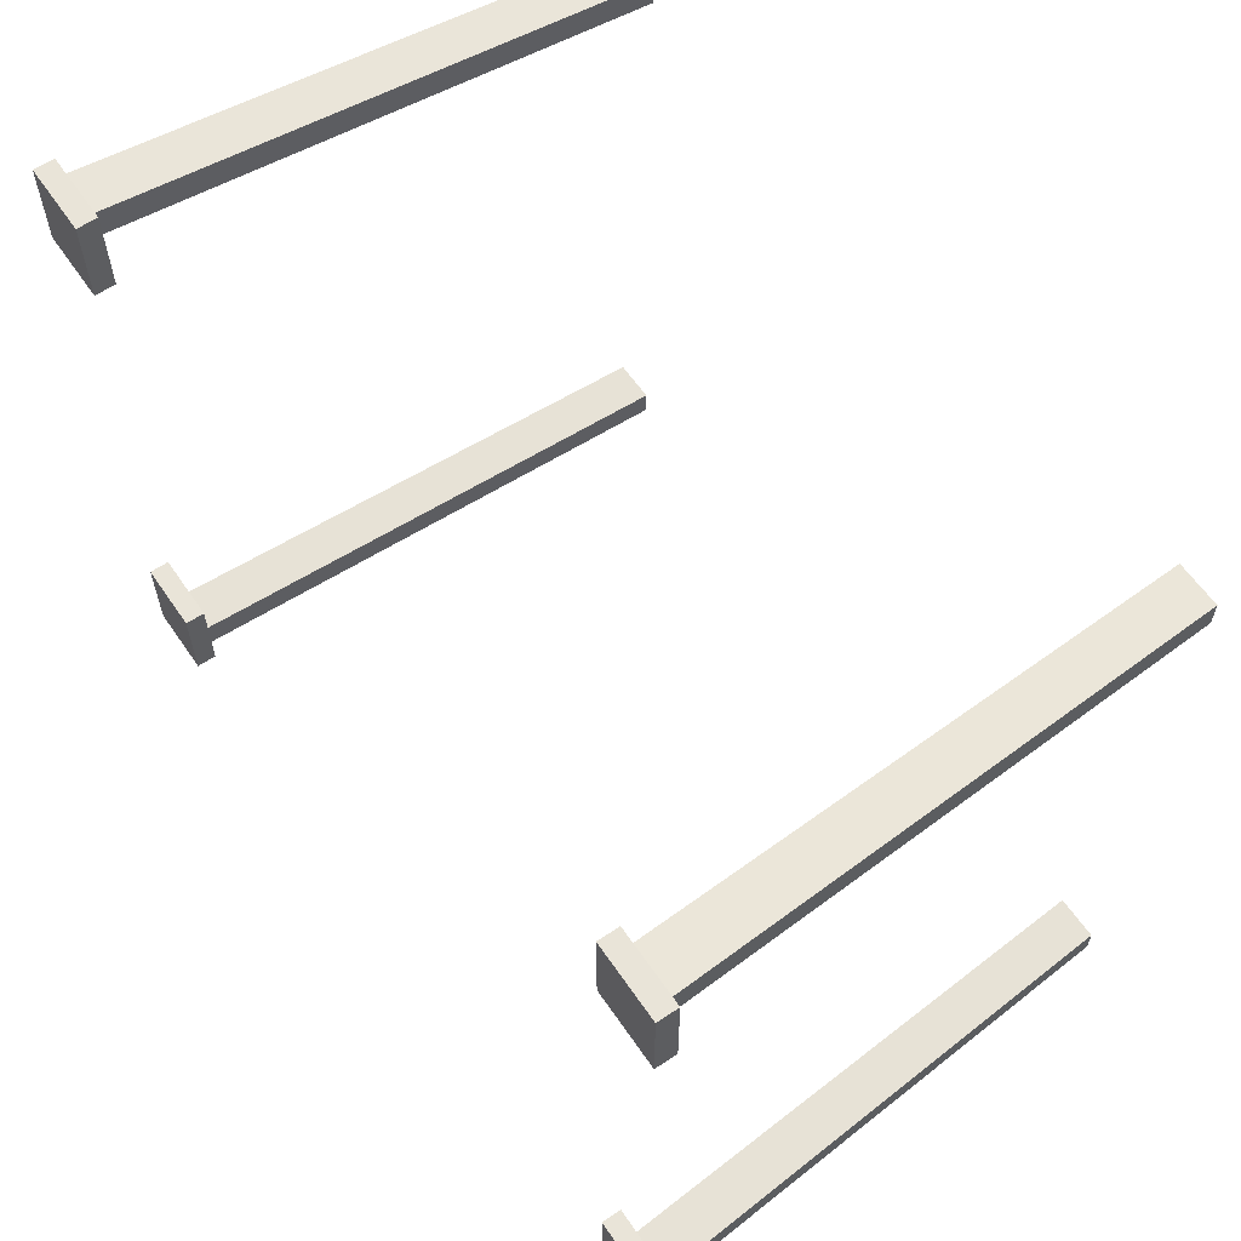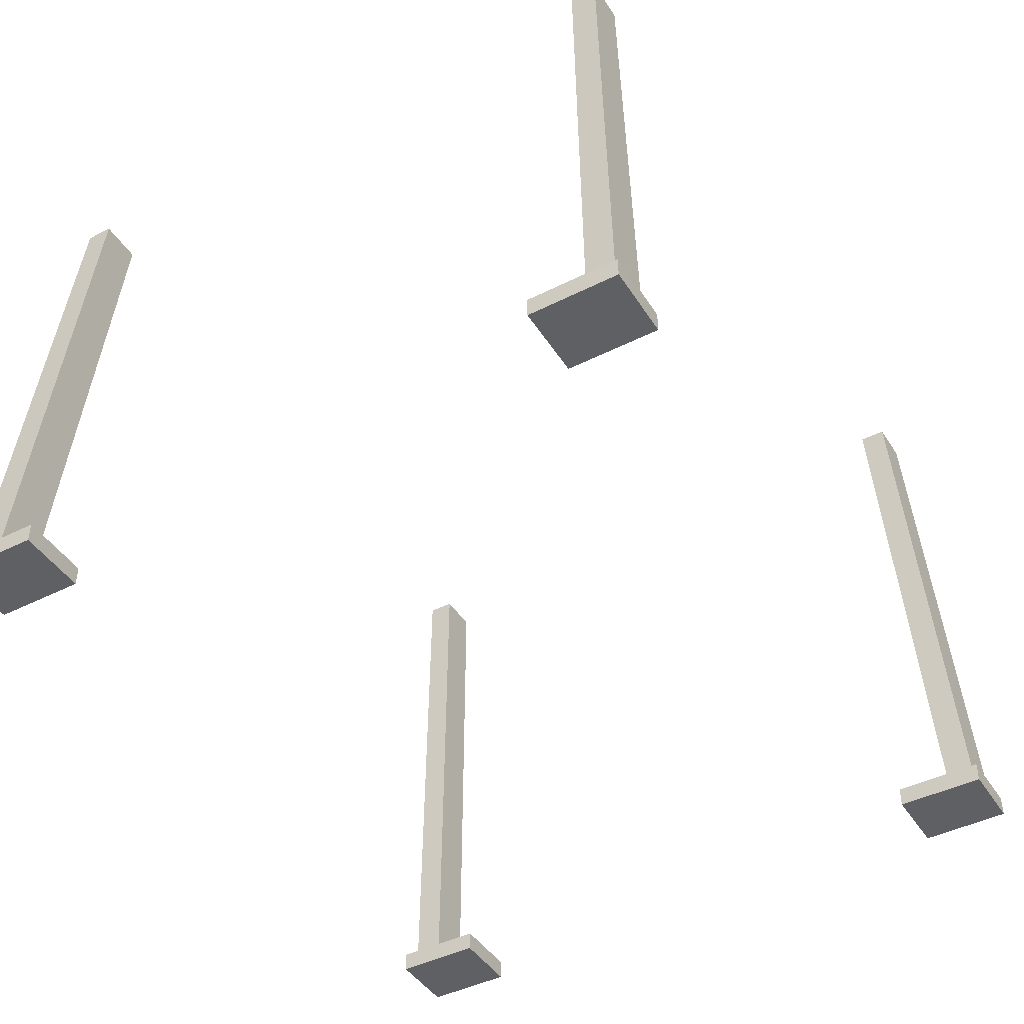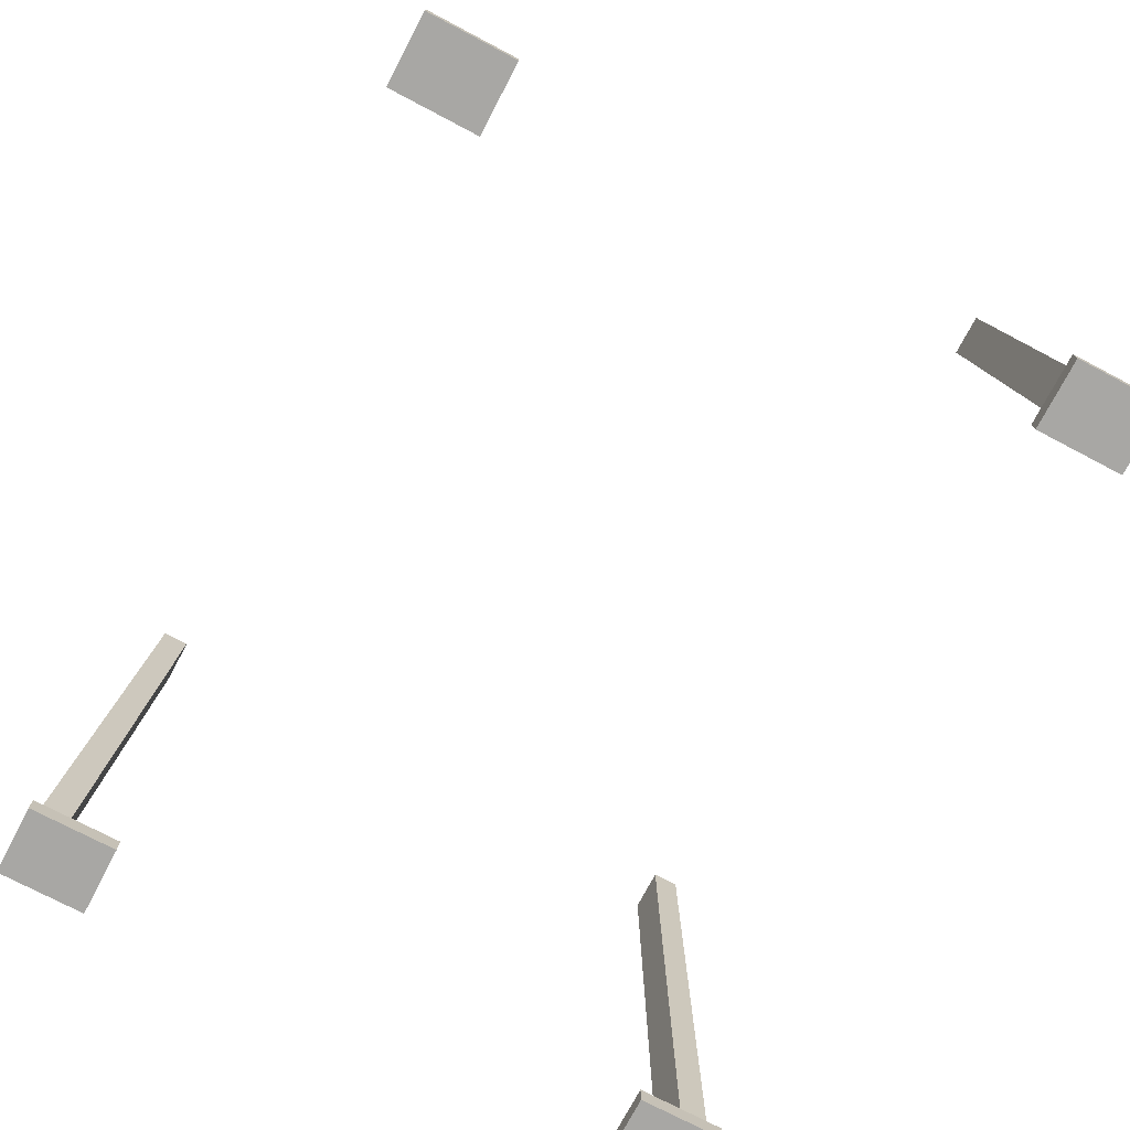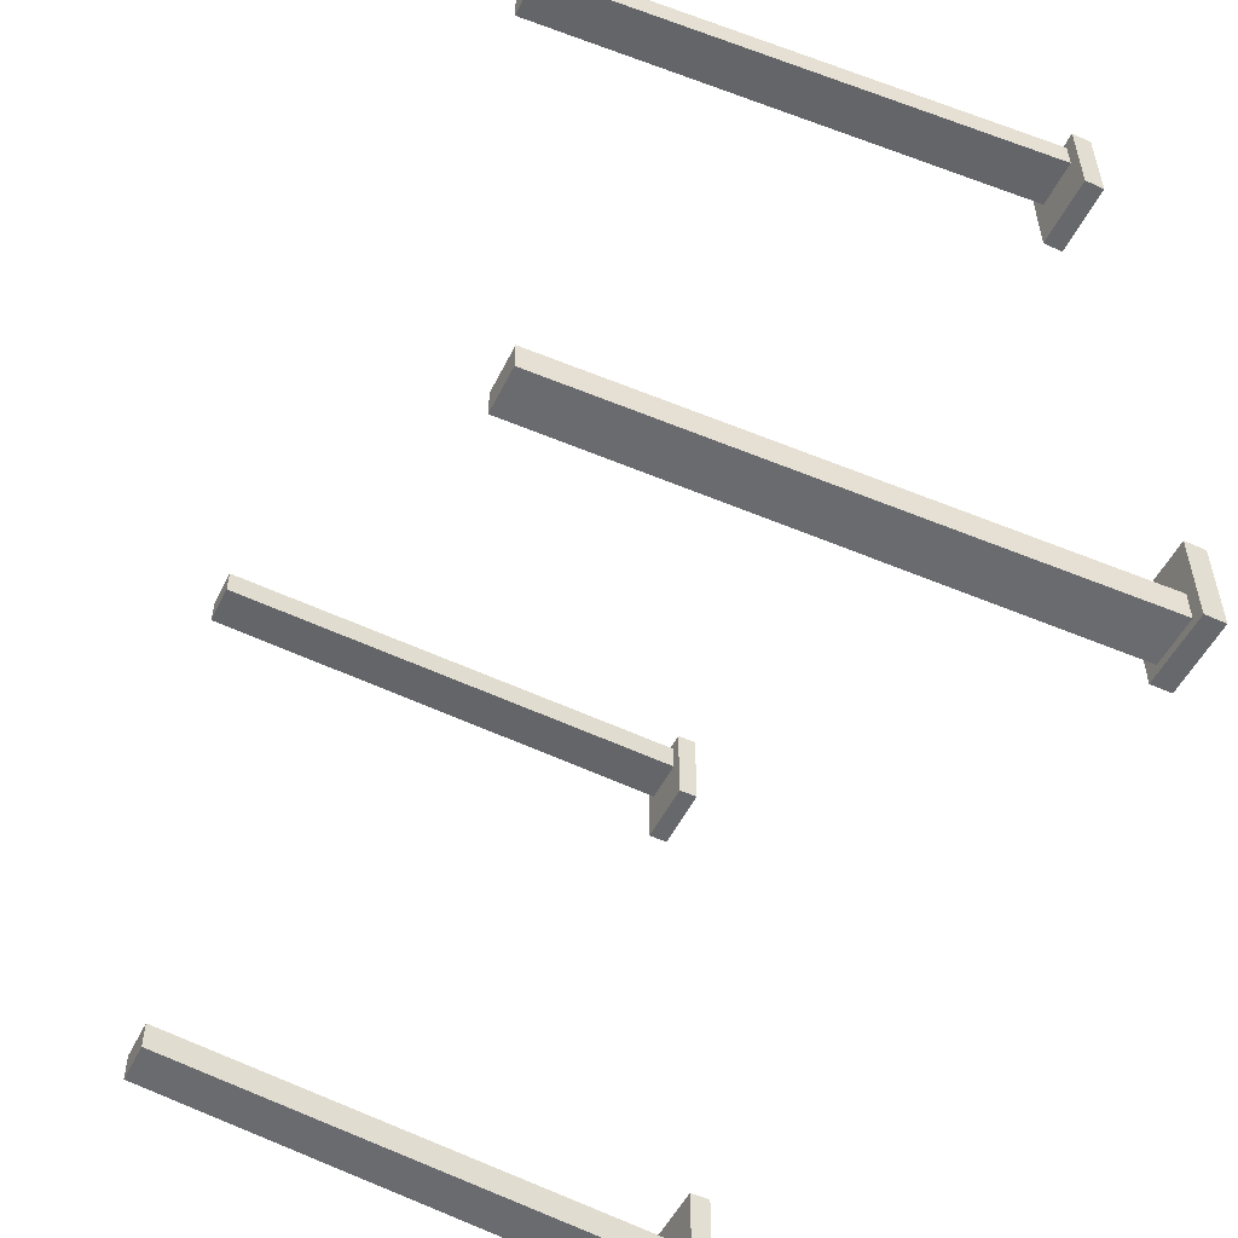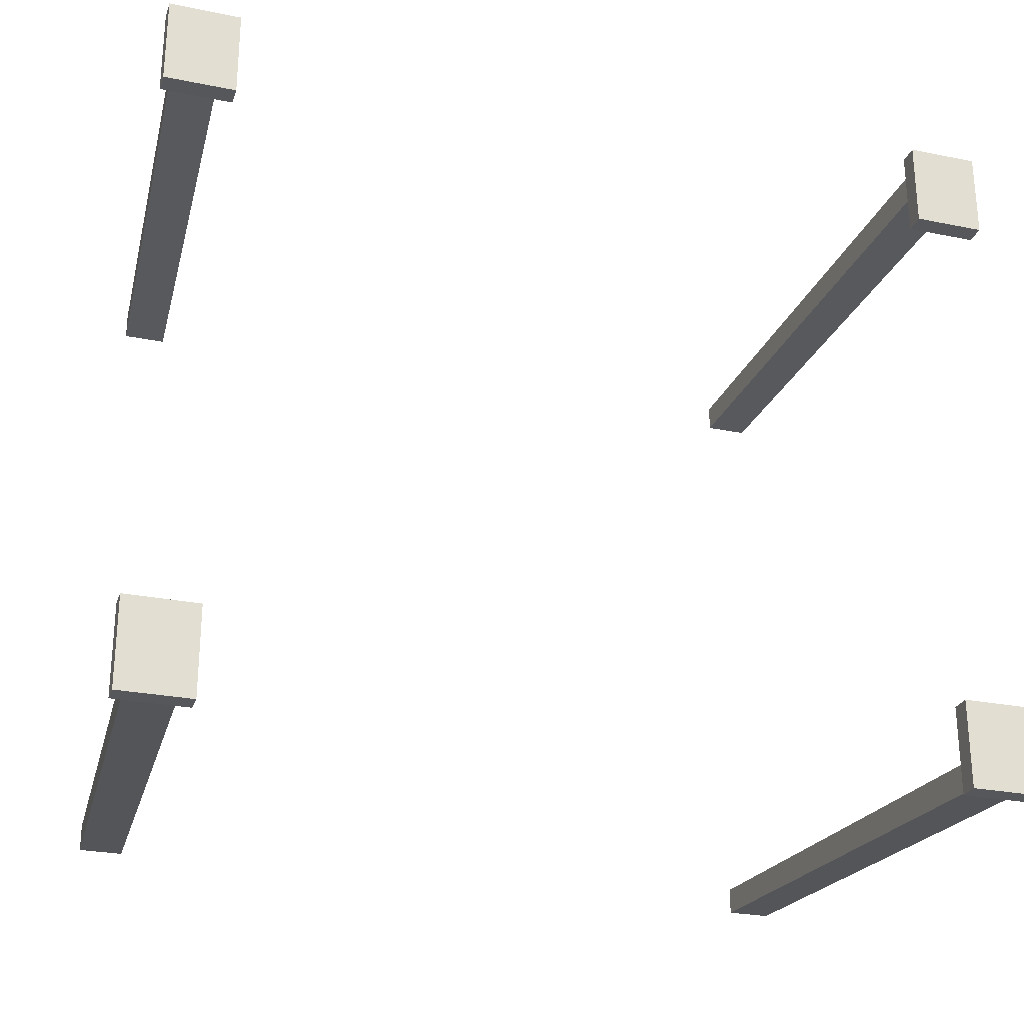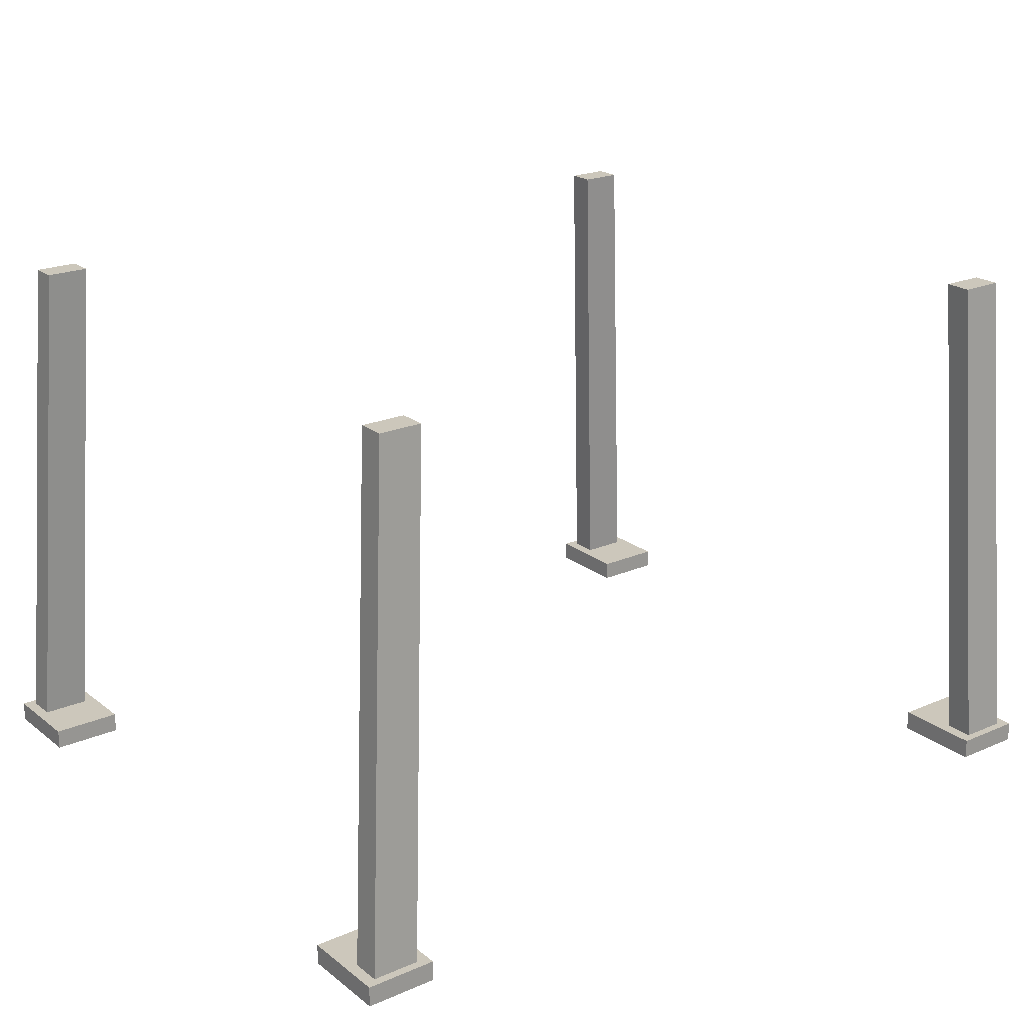
<metadata>
{"format":"obj","ext":"obj","renderer":"f3d","projection":"perspective","resolution":1024,"background":"white","views":[{"elev":60.7,"azim":55.7,"up":"+Z"},{"elev":-44.4,"azim":-59.5,"up":"+Y"},{"elev":-74.6,"azim":-117.7,"up":"+Y"},{"elev":-52.4,"azim":-116.0,"up":"+Z"},{"elev":-26.7,"azim":-17.6,"up":"+Z"},{"elev":21.7,"azim":-37.1,"up":"+Y"}]}
</metadata>
<code>
g sun_umbrella_red_01
v 7.08 -4.363 -5.853
v 7.08 -4.035 -5.853
v 5.926 -4.035 -5.853
v 5.926 -4.363 -5.853
v 7.08 -4.035 -5.853
v 7.08 -4.035 -4.418
v 5.926 -4.035 -4.418
v 5.926 -4.035 -5.853
v 7.08 -4.035 -4.418
v 7.08 -4.363 -4.418
v 5.926 -4.363 -4.418
v 5.926 -4.035 -4.418
v 7.08 -4.363 -4.418
v 7.08 -4.363 -5.853
v 5.926 -4.363 -5.853
v 5.926 -4.363 -4.418
v 5.926 -4.363 -5.853
v 5.926 -4.035 -5.853
v 5.926 -4.035 -4.418
v 5.926 -4.363 -4.418
v 7.08 -4.363 -4.418
v 7.08 -4.035 -4.418
v 7.08 -4.035 -5.853
v 7.08 -4.363 -5.853
v 7.071 -4.363 5.86
v 7.071 -4.035 5.86
v 7.071 -4.035 4.423
v 7.071 -4.363 4.423
v 7.071 -4.035 5.86
v 5.917 -4.035 5.86
v 5.917 -4.035 4.423
v 7.071 -4.035 4.423
v 5.917 -4.035 5.86
v 5.917 -4.363 5.86
v 5.917 -4.363 4.423
v 5.917 -4.035 4.423
v 5.917 -4.363 5.86
v 7.071 -4.363 5.86
v 7.071 -4.363 4.423
v 5.917 -4.363 4.423
v 7.071 -4.363 4.423
v 7.071 -4.035 4.423
v 5.917 -4.035 4.423
v 5.917 -4.363 4.423
v 5.917 -4.363 5.86
v 5.917 -4.035 5.86
v 7.071 -4.035 5.86
v 7.071 -4.363 5.86
v -7.08 -4.363 5.853
v -7.08 -4.035 5.853
v -5.926 -4.035 5.853
v -5.926 -4.363 5.853
v -7.08 -4.035 5.853
v -7.08 -4.035 4.418
v -5.926 -4.035 4.418
v -5.926 -4.035 5.853
v -7.08 -4.035 4.418
v -7.08 -4.363 4.418
v -5.926 -4.363 4.418
v -5.926 -4.035 4.418
v -7.08 -4.363 4.418
v -7.08 -4.363 5.853
v -5.926 -4.363 5.853
v -5.926 -4.363 4.418
v -5.926 -4.363 5.853
v -5.926 -4.035 5.853
v -5.926 -4.035 4.418
v -5.926 -4.363 4.418
v -7.08 -4.363 4.418
v -7.08 -4.035 4.418
v -7.08 -4.035 5.853
v -7.08 -4.363 5.853
v -7.07 -4.363 -5.86
v -7.07 -4.035 -5.86
v -7.07 -4.035 -4.423
v -7.07 -4.363 -4.423
v -7.07 -4.035 -5.86
v -5.917 -4.035 -5.86
v -5.917 -4.035 -4.423
v -7.07 -4.035 -4.423
v -5.917 -4.035 -5.86
v -5.917 -4.363 -5.86
v -5.917 -4.363 -4.423
v -5.917 -4.035 -4.423
v -5.917 -4.363 -5.86
v -7.07 -4.363 -5.86
v -7.07 -4.363 -4.423
v -5.917 -4.363 -4.423
v -7.07 -4.363 -4.423
v -7.07 -4.035 -4.423
v -5.917 -4.035 -4.423
v -5.917 -4.363 -4.423
v -5.917 -4.363 -5.86
v -5.917 -4.035 -5.86
v -7.07 -4.035 -5.86
v -7.07 -4.363 -5.86
v 6.895 -4.047 -5.718
v 6.309 4.363 -5.308
v 5.606 4.363 -5.308
v 6.125 -4.047 -5.718
v 6.895 -4.047 -5.248
v 6.895 -4.047 -5.718
v 6.125 -4.047 -5.718
v 6.125 -4.047 -5.248
v 6.125 -4.047 -5.718
v 5.606 4.363 -5.308
v 5.606 4.363 -4.874
v 6.125 -4.047 -5.248
v 6.895 -4.047 -5.248
v 6.309 4.363 -4.874
v 6.309 4.363 -5.308
v 6.895 -4.047 -5.718
v 6.309 4.363 -4.874
v 6.895 -4.047 -5.248
v 6.125 -4.047 -5.248
v 5.606 4.363 -4.874
v 6.885 -4.047 5.725
v 6.322 4.363 5.298
v 6.322 4.363 4.865
v 6.885 -4.047 5.255
v 6.116 -4.047 5.725
v 6.885 -4.047 5.725
v 6.885 -4.047 5.255
v 6.116 -4.047 5.255
v 6.885 -4.047 5.255
v 6.322 4.363 4.865
v 5.619 4.363 4.865
v 6.116 -4.047 5.255
v 6.116 -4.047 5.725
v 5.619 4.363 5.298
v 6.322 4.363 5.298
v 6.885 -4.047 5.725
v 5.619 4.363 5.298
v 6.116 -4.047 5.725
v 6.116 -4.047 5.255
v 5.619 4.363 4.865
v -6.895 -4.047 5.718
v -6.308 4.363 5.308
v -5.605 4.363 5.308
v -6.125 -4.047 5.718
v -6.895 -4.047 5.248
v -6.895 -4.047 5.718
v -6.125 -4.047 5.718
v -6.125 -4.047 5.248
v -6.125 -4.047 5.718
v -5.605 4.363 5.308
v -5.605 4.363 4.875
v -6.125 -4.047 5.248
v -6.895 -4.047 5.248
v -6.308 4.363 4.875
v -6.308 4.363 5.308
v -6.895 -4.047 5.718
v -6.308 4.363 4.875
v -6.895 -4.047 5.248
v -6.125 -4.047 5.248
v -5.605 4.363 4.875
v -6.885 -4.047 -5.725
v -6.322 4.363 -5.298
v -6.322 4.363 -4.865
v -6.885 -4.047 -5.255
v -6.116 -4.047 -5.725
v -6.885 -4.047 -5.725
v -6.885 -4.047 -5.255
v -6.116 -4.047 -5.255
v -6.885 -4.047 -5.255
v -6.322 4.363 -4.865
v -5.619 4.363 -4.865
v -6.116 -4.047 -5.255
v -6.116 -4.047 -5.725
v -5.619 4.363 -5.298
v -6.322 4.363 -5.298
v -6.885 -4.047 -5.725
v -5.619 4.363 -5.298
v -6.116 -4.047 -5.725
v -6.116 -4.047 -5.255
v -5.619 4.363 -4.865
v 6.322 4.363 4.865
v 6.322 4.363 5.298
v 5.619 4.363 5.298
v 5.619 4.363 4.865
v -5.605 4.363 4.875
v -5.605 4.363 5.308
v -6.308 4.363 5.308
v -6.308 4.363 4.875
v -5.619 4.363 -5.298
v -5.619 4.363 -4.865
v -6.322 4.363 -4.865
v -6.322 4.363 -5.298
v 6.309 4.363 -5.308
v 6.309 4.363 -4.874
v 5.606 4.363 -4.874
v 5.606 4.363 -5.308
f 3 2 1
f 4 3 1
f 7 6 5
f 8 7 5
f 11 10 9
f 12 11 9
f 15 14 13
f 16 15 13
f 19 18 17
f 20 19 17
f 23 22 21
f 24 23 21
f 27 26 25
f 28 27 25
f 31 30 29
f 32 31 29
f 35 34 33
f 36 35 33
f 39 38 37
f 40 39 37
f 43 42 41
f 44 43 41
f 47 46 45
f 48 47 45
f 51 50 49
f 52 51 49
f 55 54 53
f 56 55 53
f 59 58 57
f 60 59 57
f 63 62 61
f 64 63 61
f 67 66 65
f 68 67 65
f 71 70 69
f 72 71 69
f 75 74 73
f 76 75 73
f 79 78 77
f 80 79 77
f 83 82 81
f 84 83 81
f 87 86 85
f 88 87 85
f 91 90 89
f 92 91 89
f 95 94 93
f 96 95 93
f 99 98 97
f 100 99 97
f 103 102 101
f 103 102 101
f 104 103 101
f 104 103 101
f 107 106 105
f 108 107 105
f 111 110 109
f 112 111 109
f 115 114 113
f 116 115 113
f 119 118 117
f 120 119 117
f 123 122 121
f 123 122 121
f 124 123 121
f 124 123 121
f 127 126 125
f 128 127 125
f 131 130 129
f 132 131 129
f 135 134 133
f 136 135 133
f 139 138 137
f 140 139 137
f 143 142 141
f 143 142 141
f 144 143 141
f 144 143 141
f 147 146 145
f 148 147 145
f 151 150 149
f 152 151 149
f 155 154 153
f 156 155 153
f 159 158 157
f 160 159 157
f 163 162 161
f 163 162 161
f 164 163 161
f 164 163 161
f 167 166 165
f 168 167 165
f 171 170 169
f 172 171 169
f 175 174 173
f 176 175 173
f 179 178 177
f 180 179 177
f 183 182 181
f 184 183 181
f 187 186 185
f 188 187 185
f 191 190 189
f 192 191 189

</code>
